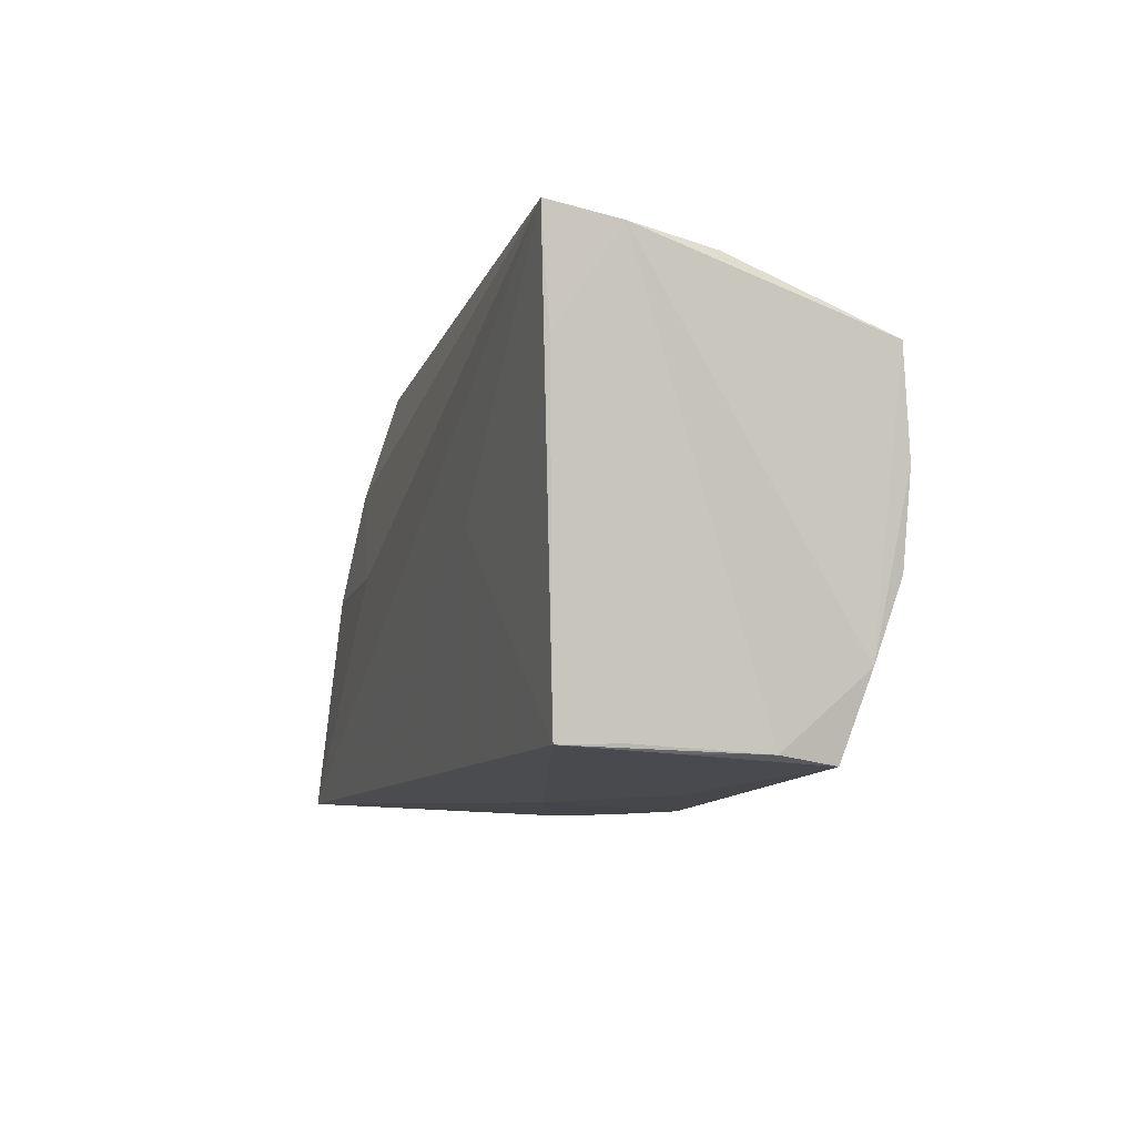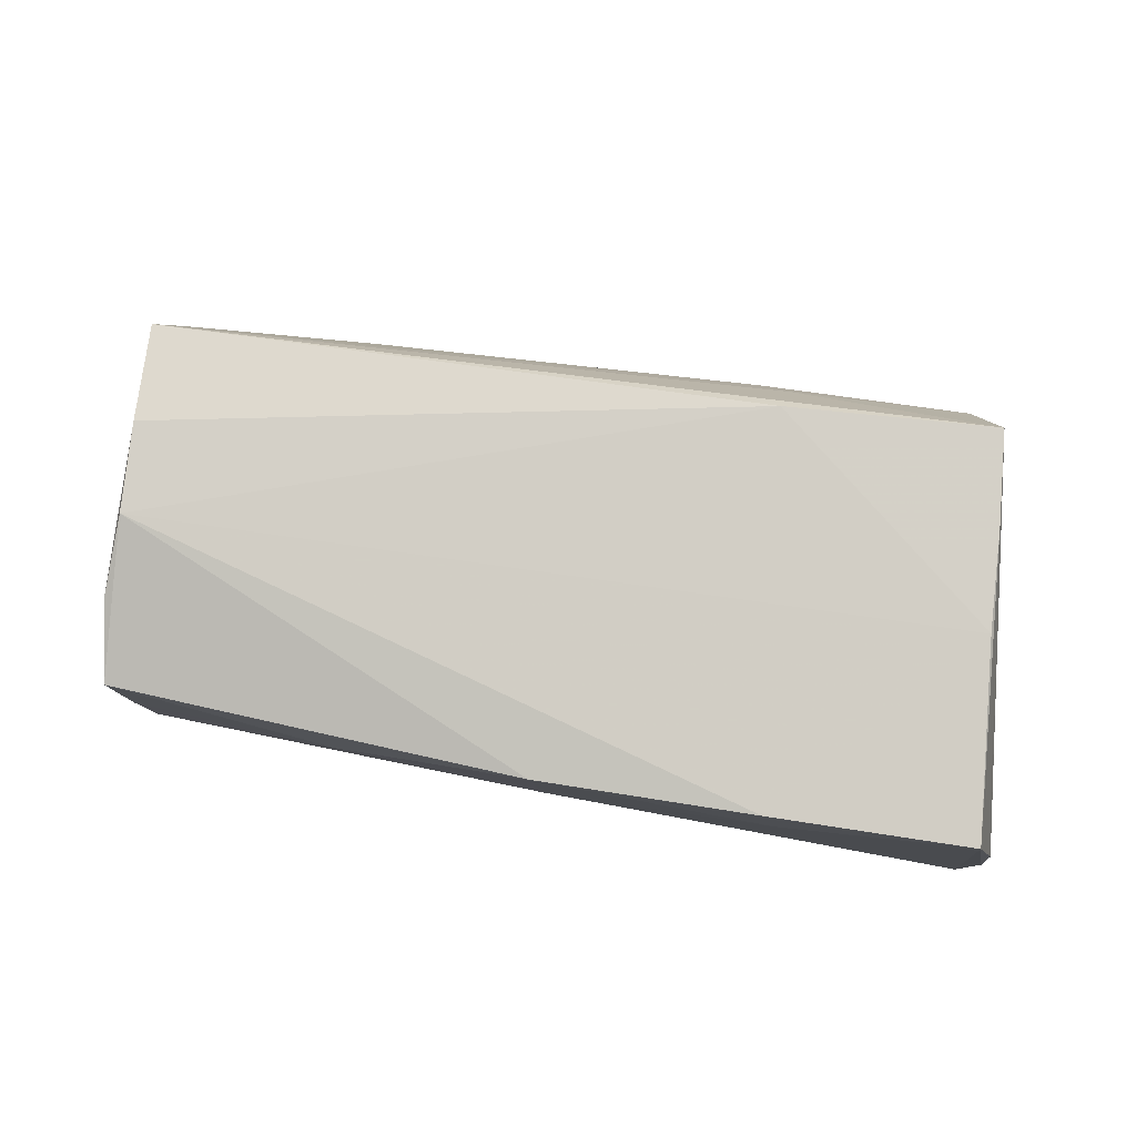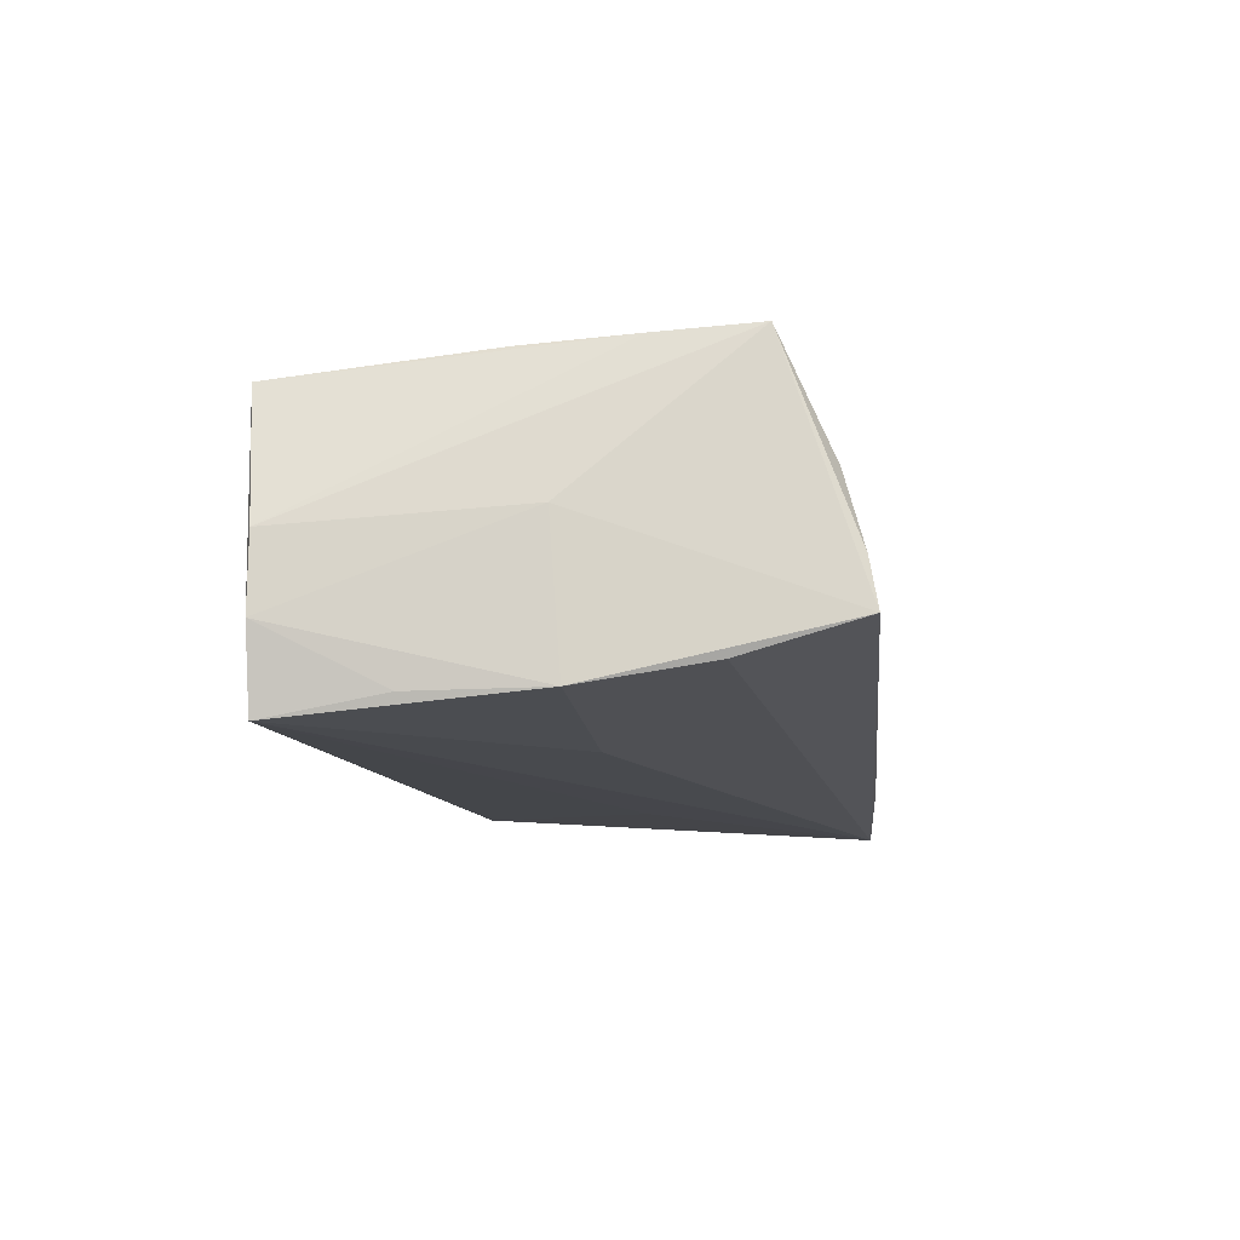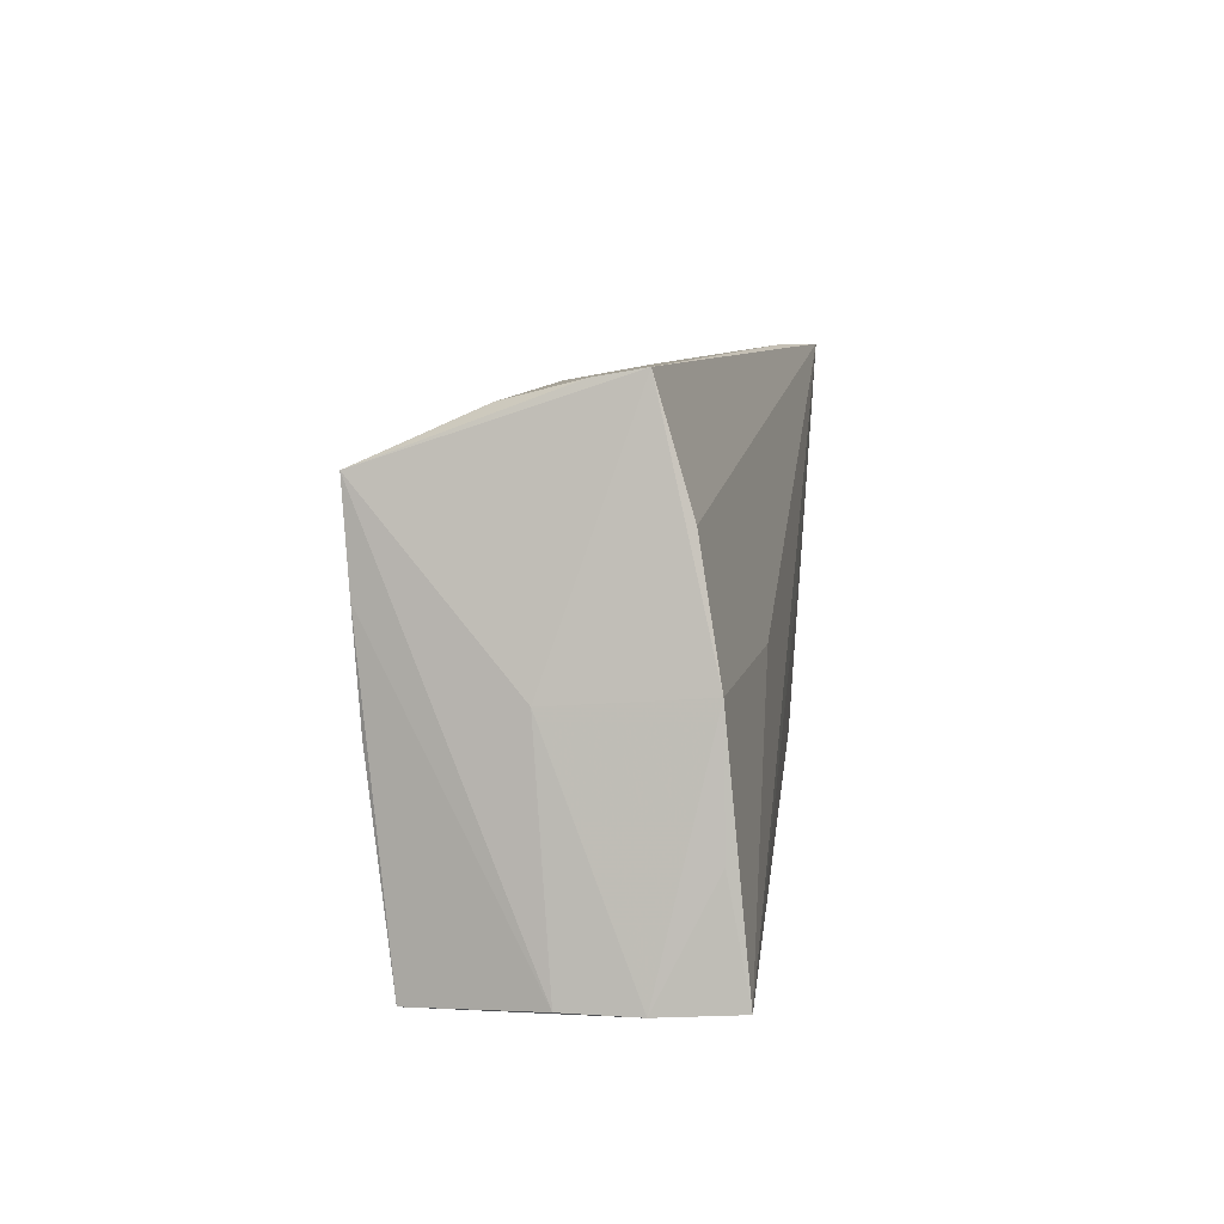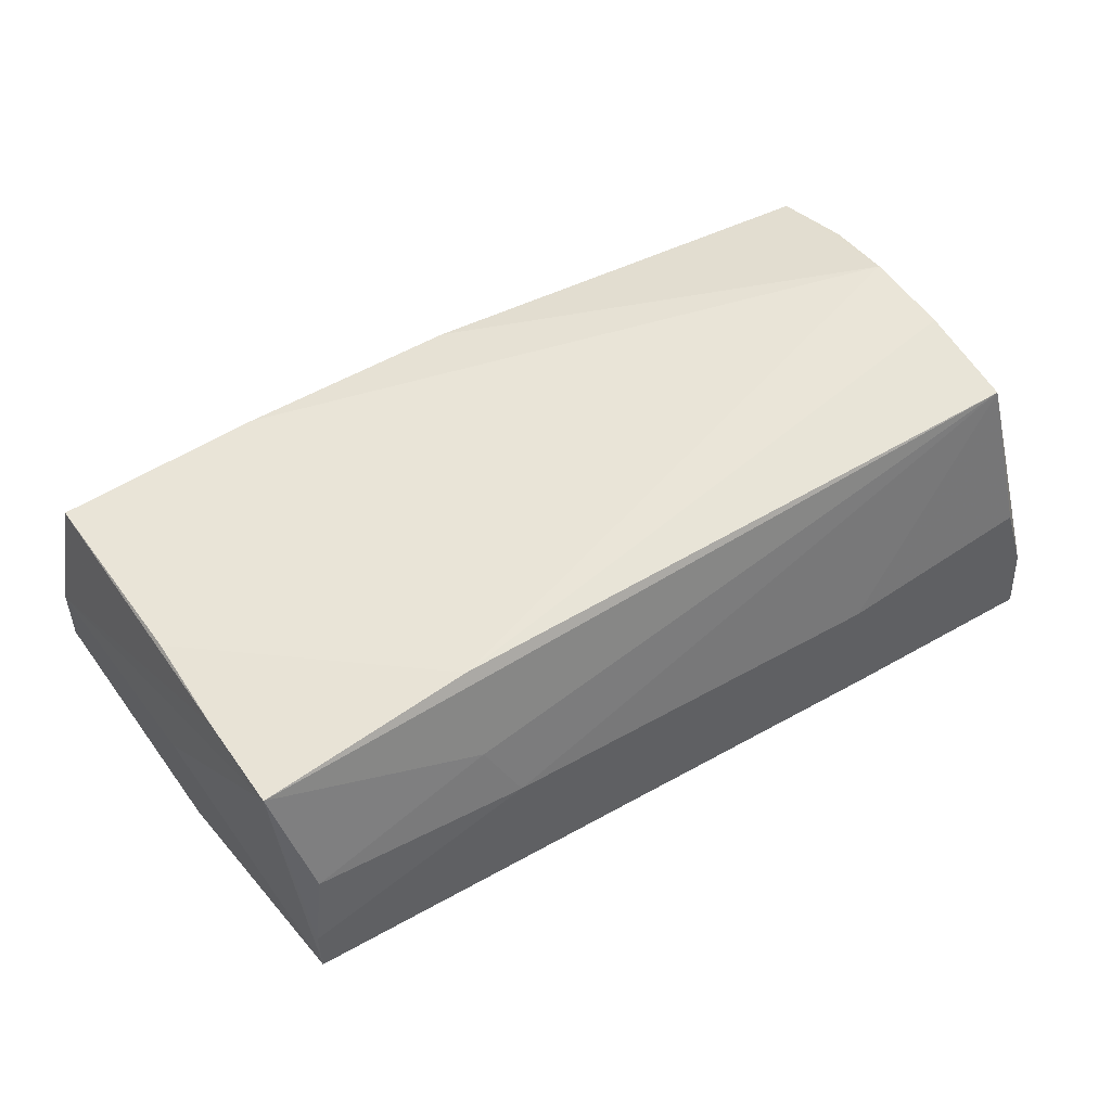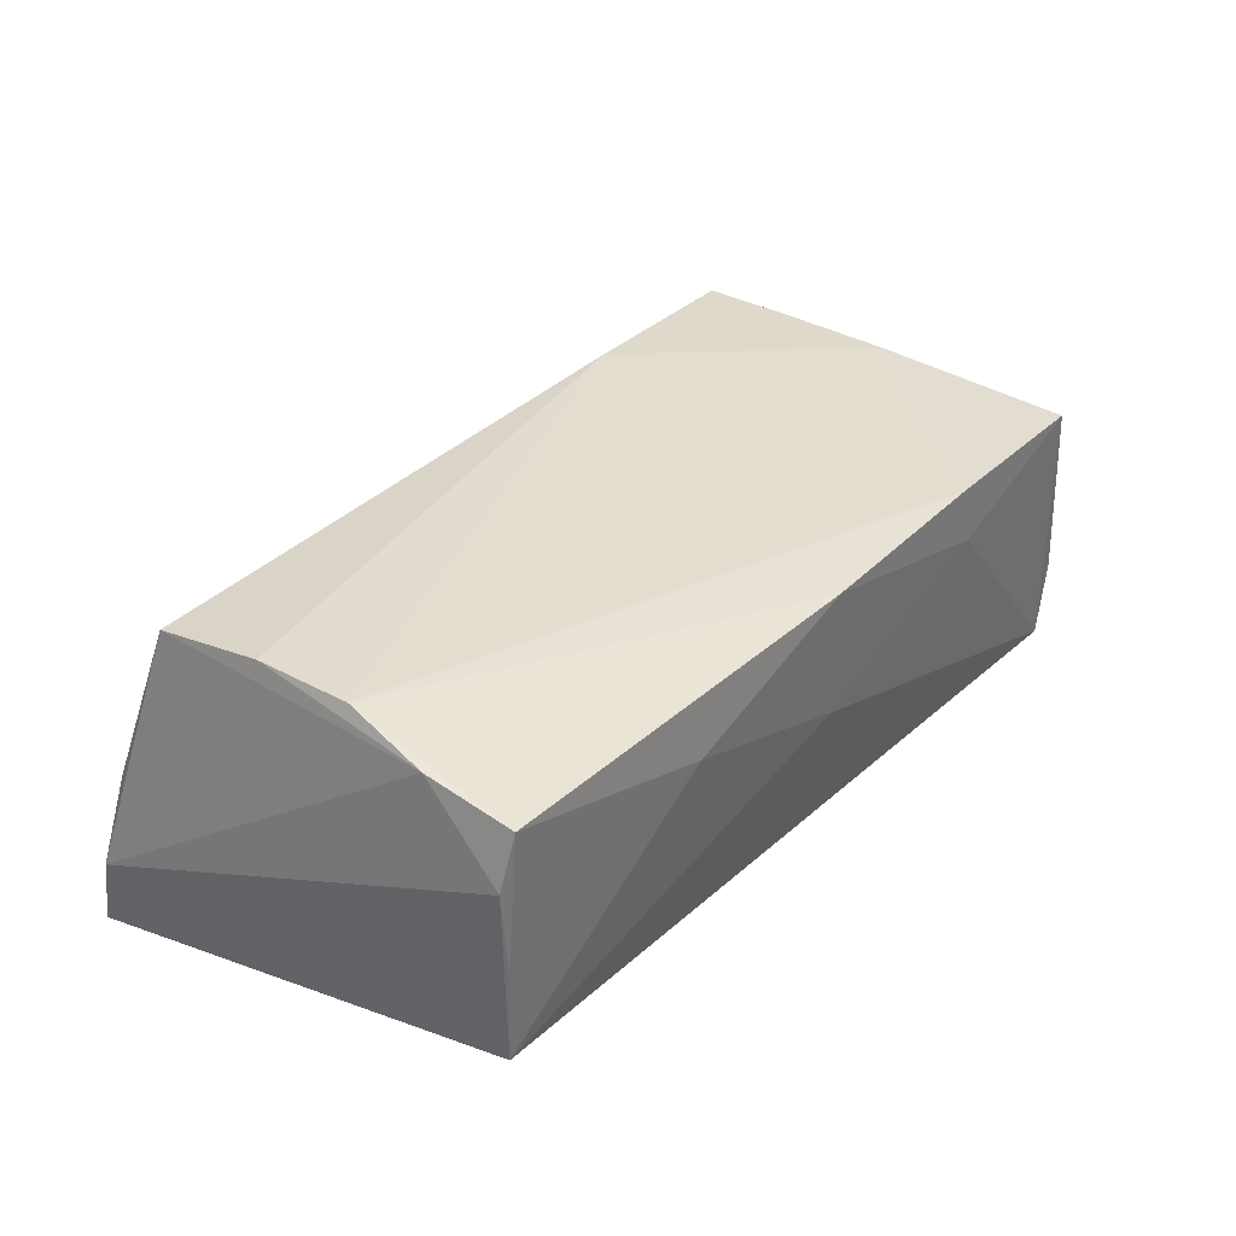
<metadata>
{"format":"obj","ext":"obj","renderer":"f3d","projection":"perspective","resolution":1024,"background":"white","views":[{"elev":-6.8,"azim":-107.0,"up":"+Y"},{"elev":75.7,"azim":8.4,"up":"+Z"},{"elev":-11.5,"azim":96.3,"up":"+Z"},{"elev":8.4,"azim":97.5,"up":"+Y"},{"elev":59.1,"azim":149.0,"up":"+Z"},{"elev":31.7,"azim":-54.7,"up":"+Z"}]}
</metadata>
<code>
v -0.05133 -0.02278 0.005849
v -0.05091 0.005756 0.02036
v 0.05581 -0.02661 -0.009448
v -0.05519 0.02652 -0.01038
v 0.05418 -0.02647 -0.01848
v 0.0514 -0.028 0.01376
v 0.02593 0.00169 -0.0177
v 0.02866 -0.028 0.007336
v 0.0539 -0.01342 -0.01601
v 0.04961 -0.003985 0.01696
v 0.04922 0.008446 0.01793
v -0.05002 -0.02379 0.01263
v -0.05366 0.0157 -0.01731
v 0.05527 -0.02664 -0.001039
v 0.04639 0.02607 0.00541
v 0.04921 0.02934 -0.00892
v -0.02922 0.02885 -0.01546
v -0.0503 -0.02182 -0.008854
v 0.02369 0.02384 0.01042
v 0.02661 -0.028 0.0145
v -0.04965 -0.02198 -0.01577
v 4.16e-06 -0.02772 0.01417
v -0.02795 0.02651 -0.0005374
v 0.02055 0.02677 0.003116
v 0.02851 -0.02736 -0.0007873
v 0.04879 0.02836 -0.003374
v -0.05465 0.02813 -0.01848
v -0.05051 -0.005117 0.01951
v -0.05024 -0.02272 -0.004268
v 0.05047 0.01578 -0.01306
v 0.02244 0.01842 0.02027
v -0.05137 0.01799 0.01947
v 0.001349 -0.02672 -0.001756
v 0.04845 0.02004 0.01889
v -0.05253 0.02513 -5.177e-05
v 0.05268 -2.595e-05 0.001155
v -0.02499 0.00134 -0.01801
v 0.05281 0.001236 -0.01565
v -0.05123 -0.01424 0.01589
v -0.02339 -0.02619 0.006078
f 12 22 28
f 31 2 28
f 22 33 8
f 22 12 40
f 21 33 40
f 40 33 22
f 4 13 1
f 14 6 3
f 28 22 20
f 22 8 20
f 20 8 6
f 5 33 21
f 3 6 5
f 6 8 5
f 34 31 10
f 10 20 6
f 10 31 28
f 28 20 10
f 32 31 34
f 2 31 32
f 21 40 29
f 29 40 12
f 29 1 21
f 12 1 29
f 18 13 21
f 21 1 18
f 18 1 13
f 4 1 39
f 39 32 4
f 2 32 39
f 28 2 39
f 39 12 28
f 39 1 12
f 27 13 4
f 21 13 27
f 17 16 27
f 25 8 33
f 33 5 25
f 25 5 8
f 34 10 11
f 11 10 6
f 11 14 34
f 6 14 11
f 19 32 34
f 24 32 19
f 34 15 19
f 19 15 24
f 4 32 35
f 35 27 4
f 26 16 24
f 24 15 26
f 34 16 26
f 26 15 34
f 34 14 36
f 36 14 3
f 36 16 34
f 3 38 36
f 36 38 16
f 37 5 21
f 21 27 37
f 37 27 5
f 3 5 9
f 9 38 3
f 5 38 9
f 30 27 16
f 16 38 30
f 5 27 7
f 7 38 5
f 27 30 7
f 7 30 38
f 23 32 24
f 23 35 32
f 23 16 17
f 24 16 23
f 17 27 23
f 27 35 23

</code>
